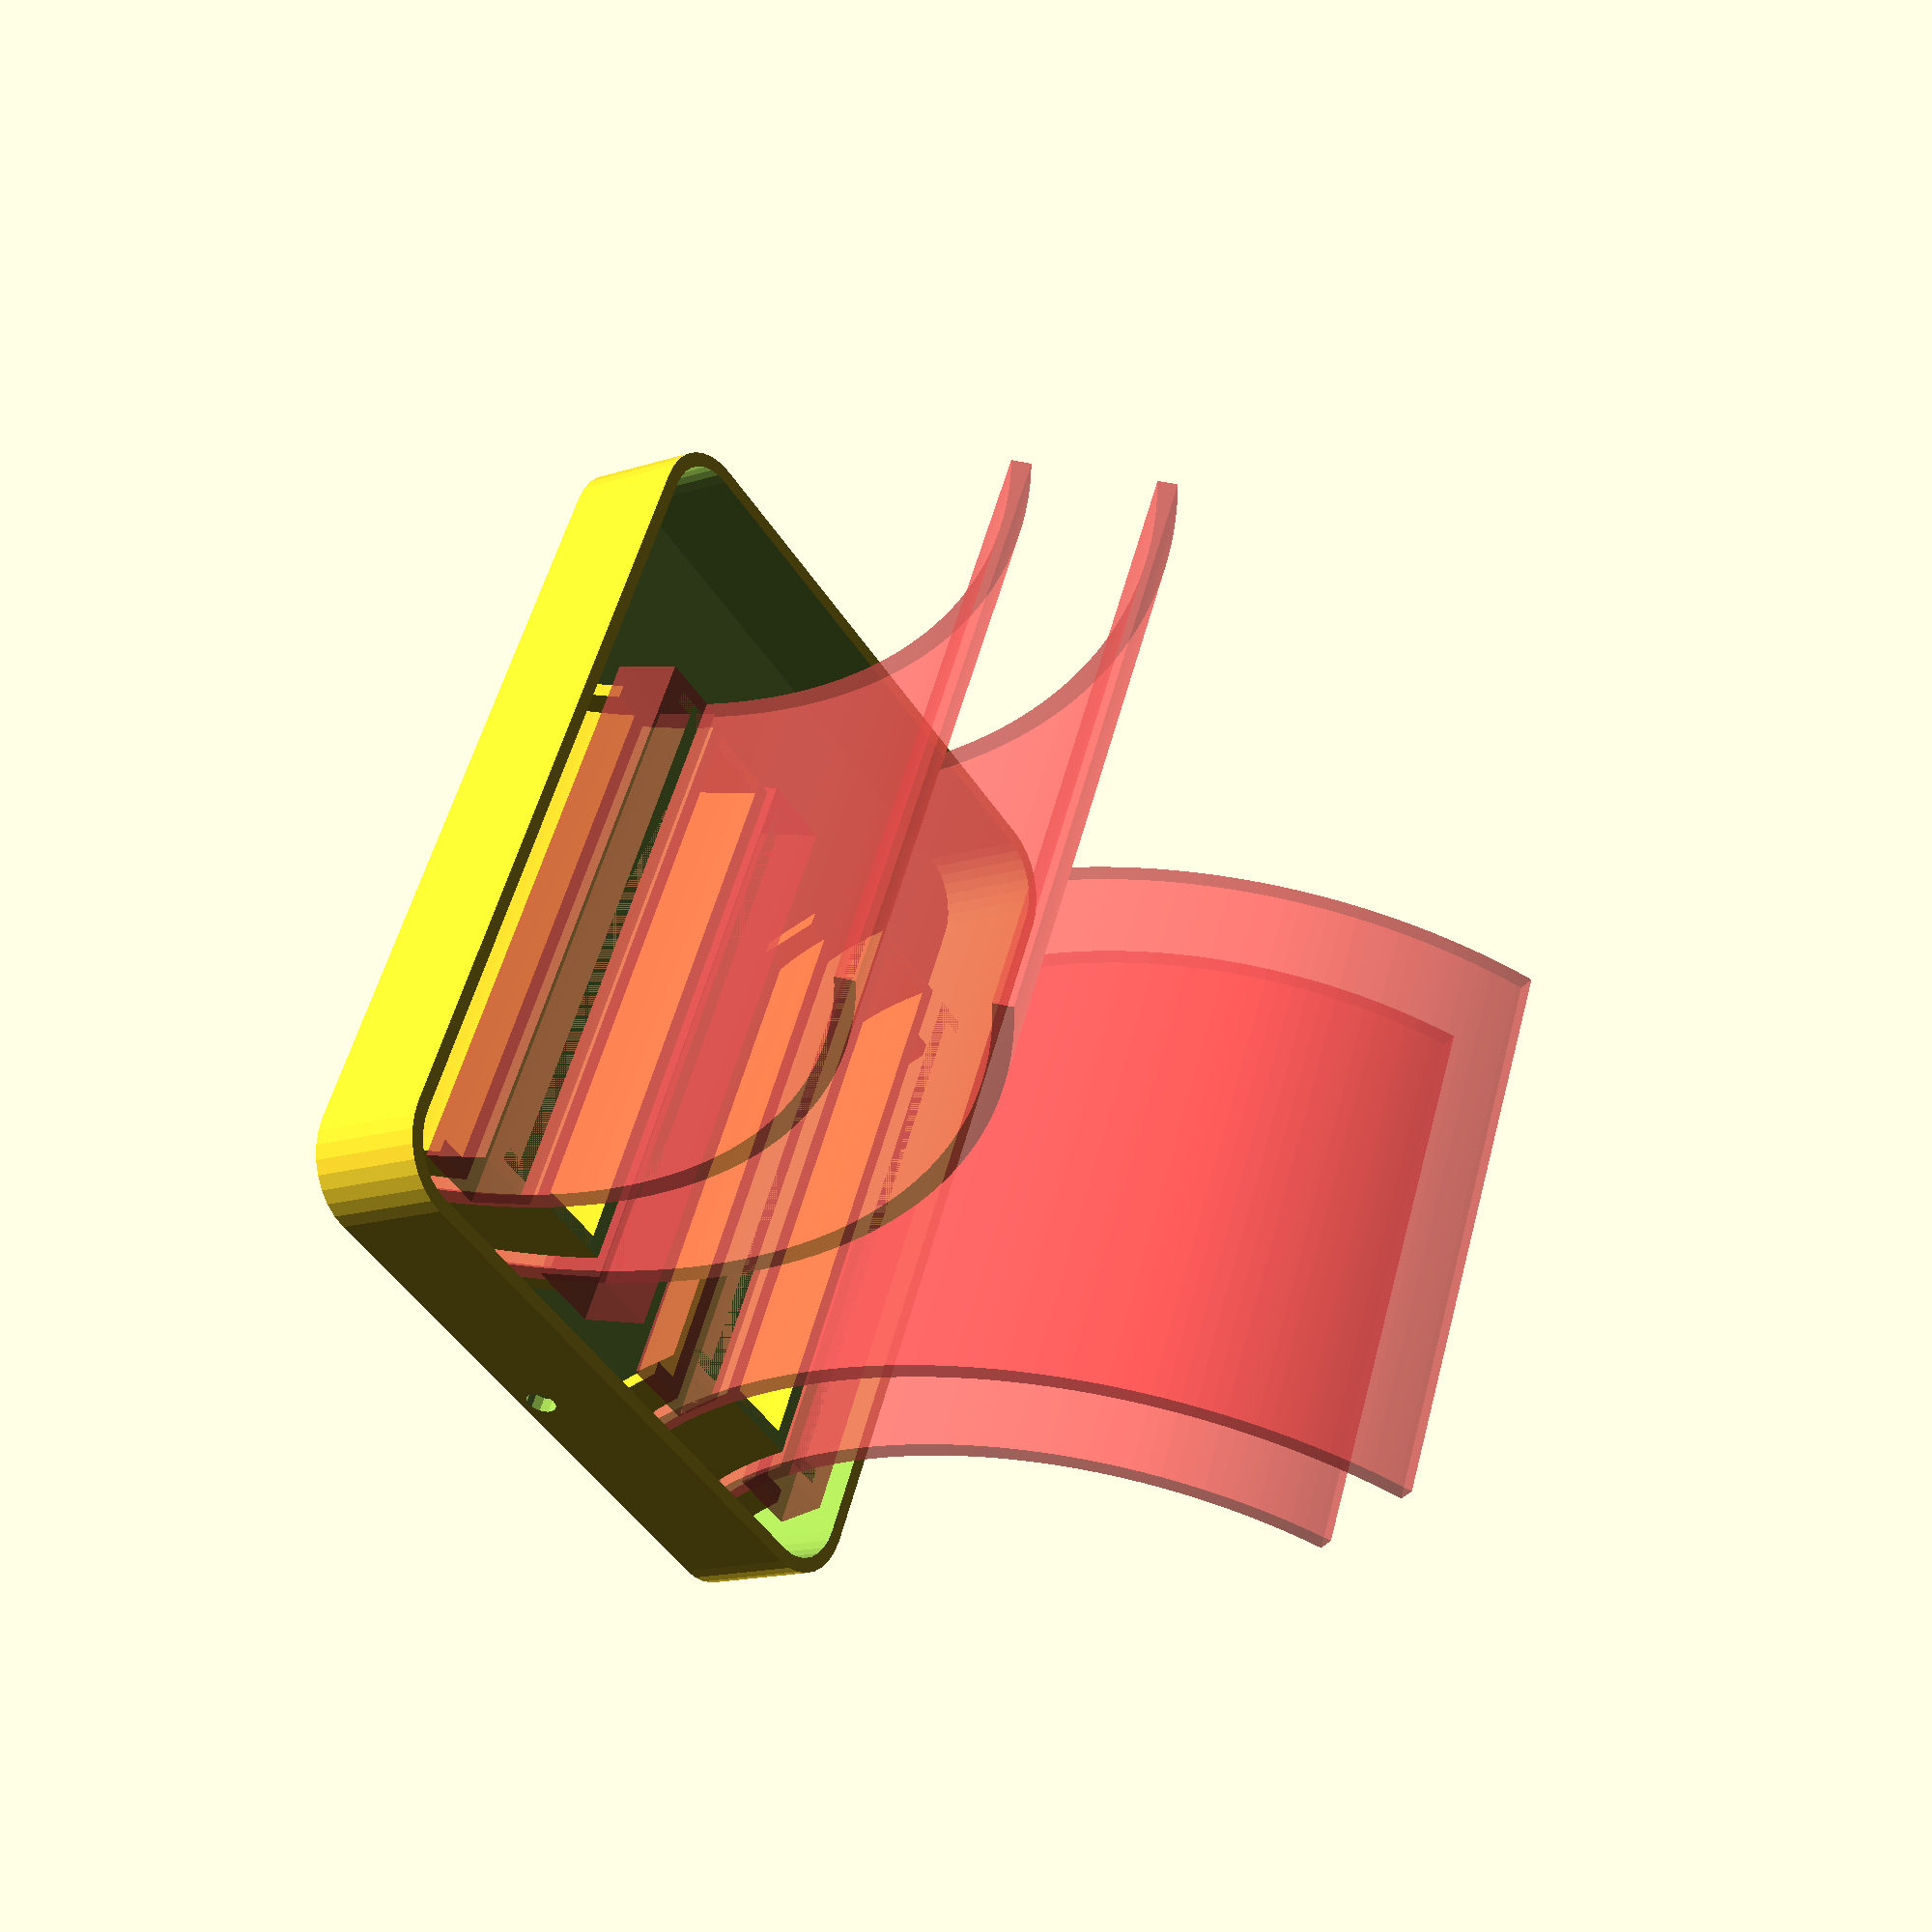
<openscad>
Tray_Outer_Width = 65.0;
width = Tray_Outer_Width;

Tray_Outer_Length = 50.0;
length = Tray_Outer_Length;

Tray_Height = 8.0;
height = Tray_Height;

Tray_Corner_Radius = 5.0;
radius = Tray_Corner_Radius;

Tray_Wall_Thickness = 1.0;
wall = Tray_Wall_Thickness;

Tray_Floor_Thickness = 0.6;

Large_Pipe_Diameter = 76.2;
large = Large_Pipe_Diameter / 2; // convert to radius
Large_Pipe_Angle = 30;

Small_Pipe_Diameter = 63.5;
small = Small_Pipe_Diameter / 2; // convert to radius
Small_Pipe_Angle = 32;

Pipe_Wall_Thickness = 1.3;
Wing_Distance = 5.0;
Wing_Separation = 7.0;
Wing_Offset = length/2-Wing_Distance;

Slot_Distance = 5;
Slot_Length = 40;
Slot_Offset = Slot_Length + Slot_Distance - width/2;
Slot_Height = 2;

Wire_Size = 2.1;

Curve_Resolution = 1; // [1:High, 2:Medium, 4:Low]
$fs = Curve_Resolution;
$fa = 0.01 + 0;

part = "Combined"; // [Tray, Slot, Slots, Combined]

if (part == "Tray") {
	tray();
}
else if (part == "Slot") {
	difference() {
		slot_positive();
		slot_negative();
	}
}
else if (part == "Slots") {
	slots();
}
else if (part == "Combined") {
	tray();
	slots();
}

module arch(thickness, length, radius, cutoff, rotation, angle=90, additional_rotation=0){
	rotate(rotation, [1,0,0])                          // Rotate to wing angle
		translate([0, radius, 0])                        // Move to origin
			rotate(-90, [0,0,1])                         // Align with tray
				rotate(90, [1,0,0])                      // Turn upright
					rotate(additional_rotation, [0,0,1])
						rotate_extrude(angle=angle)      // Create body
							translate([radius, 0, 0])    // Arch radius
								square([thickness, length]); // Arch shape
}

module slot_plug() {
	w = Wing_Separation + Pipe_Wall_Thickness*2 + wall*6;
	s = tan(Small_Pipe_Angle) * (height+1) - 1.5;
	l = tan(Large_Pipe_Angle) * (height+1) - 1.5;
	translate([0, length/2-w-Wing_Distance+wall*2.5, 0])
		rotate(90, [0,0,1])
			rotate(90, [1,0,0])
				linear_extrude(wall)
					polygon([
						[w-s, height+Slot_Height], // Q1
						[0-l, height+Slot_Height], // Q2
						[0, 0], // Q3
						[w, 0]  // Q4
					]);
}

module slot_positive() {
	difference() {
		union() {
			translate([Slot_Offset, Wing_Offset+wall, 0]) {
				// Small wing
				arch(Pipe_Wall_Thickness+wall*2,
					Slot_Length,
					small-wall,
					height-1,
					Small_Pipe_Angle,
					30 // arch arc
				);

				// Large wing
				translate([0, -Pipe_Wall_Thickness-Wing_Separation, 0])
					arch(Pipe_Wall_Thickness+wall*2,
						Slot_Length,
						large-wall,
						height-1,
						Large_Pipe_Angle,
						30
					);
			}

			translate([Slot_Offset-1, 0, 0])
				slot_plug();

			translate([Slot_Offset+wall-1-Slot_Length, 0, 0])
				slot_plug();
		}

		// Level off the top
		translate([Slot_Distance-width/2-1, 0, height+Slot_Height])
			cube([Slot_Length+2, length/2, large ]);

		l = tan(Small_Pipe_Angle) * (height);

		// Cut off the top outside corner
		multmatrix(m=[
			[1, 0, 0,                          Slot_Distance-width/2-1],
			[0, 1, -cos(Small_Pipe_Angle*2.3), length/2-Wing_Distance-l+1],
			[0, 0, 1,                          height-2],
			[0, 0, 0,                          1],
		])
			#cube([Slot_Length+2, wall*5, 4]);

		L = tan(Large_Pipe_Angle) * (height);

		// Cut off the top inside corner
		multmatrix(m=[
			[1, 0, 0,                          Slot_Distance-width/2-1],
			[0, 1, -cos(Large_Pipe_Angle*2.4), length/2-Wing_Distance-Wing_Separation-Pipe_Wall_Thickness*4.9-L+1],
			[0, 0, 1,                          height-2],
			[0, 0, 0,                          1],
		])
			#cube([Slot_Length+2, Pipe_Wall_Thickness*4, 4]);

		// Flatten the bottom of the arches
		translate([
			Slot_Distance-width/2-1,
			length/2-Pipe_Wall_Thickness*2-Wing_Distance-Wing_Separation-wall*2,
			-Pipe_Wall_Thickness*2
		])
			cube([
				Slot_Length+2,
				Pipe_Wall_Thickness*2 + Wing_Separation + wall*4,
				Pipe_Wall_Thickness*2
			]);
	}
}
module slot_negative() {
	translate([Slot_Offset+1, Wing_Offset, 0]) {
		// Small Wing
		#arch(Pipe_Wall_Thickness,
			Slot_Length+2,
			small,
			Small_Pipe_Diameter,
			Small_Pipe_Angle
		);

		translate([0, -Pipe_Wall_Thickness-Wing_Separation, 0]) {
			// Large Wing
			#arch(Pipe_Wall_Thickness,
				Slot_Length+2,
				large,
				Large_Pipe_Diameter,
				Large_Pipe_Angle
			);
		}
	}
}

module slot() {
	difference() {
		slot_positive();
		slot_negative();
	}
}

module slots() {
	slot();
	mirror([0,1,0])
		slot();
}

module slot_cutout() {
	translate([Slot_Offset-wall, Wing_Offset-wall-Pipe_Wall_Thickness, 0])
		arch(Wing_Separation-wall*2.75,
			Slot_Length-wall*2,
			small+Pipe_Wall_Thickness+wall,
			large,
			Small_Pipe_Angle+(Large_Pipe_Angle-Small_Pipe_Angle)/2+2,
			30,
			-1
		);
}

module tray() {
	difference() {
		linear_extrude(height)
			perimeter();

		// Cutout the main tray cavity
		translate([0, 0, Tray_Floor_Thickness])
			linear_extrude(height)
				offset(-wall)
					perimeter();

		// The wire hole
		translate([-width/2+wall+1, 0, Wire_Size/2+Tray_Floor_Thickness])
			rotate(-90, [0,1,0])
				cylinder(d=Wire_Size, h=wall+2, $fs=$fs*0.65);

		// Slot cutouts
		slot_cutout();
		mirror([0,1,0])
			slot_cutout();
	}
}

module perimeter() {
	x = width/2-radius;
	y = length/2-radius;
	hull() {
		translate([-x, +y, 0]) circle(radius);
		translate([+x, +y, 0]) circle(radius);
		translate([-x, -y, 0]) circle(radius);
		translate([+x, -y, 0]) circle(radius);
	};
}

</openscad>
<views>
elev=195.4 azim=116.0 roll=235.4 proj=p view=solid
</views>
